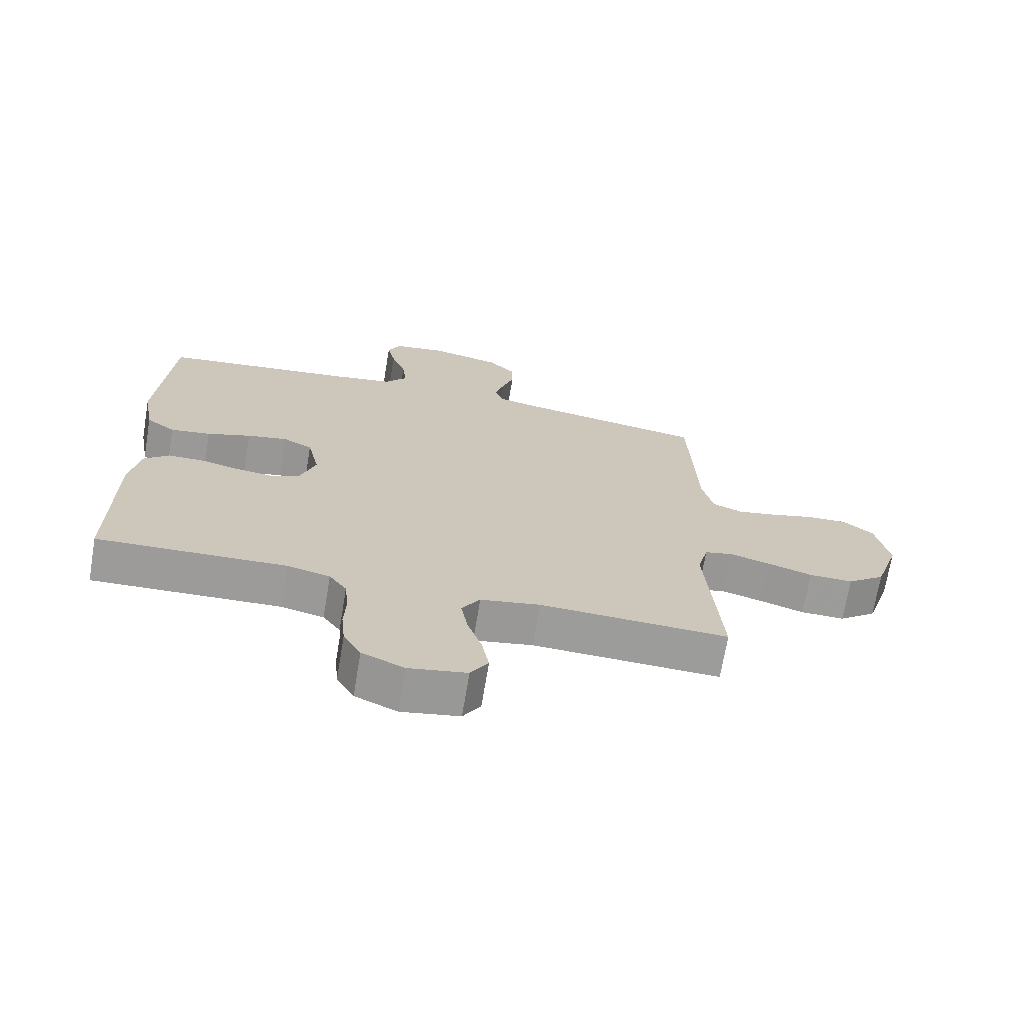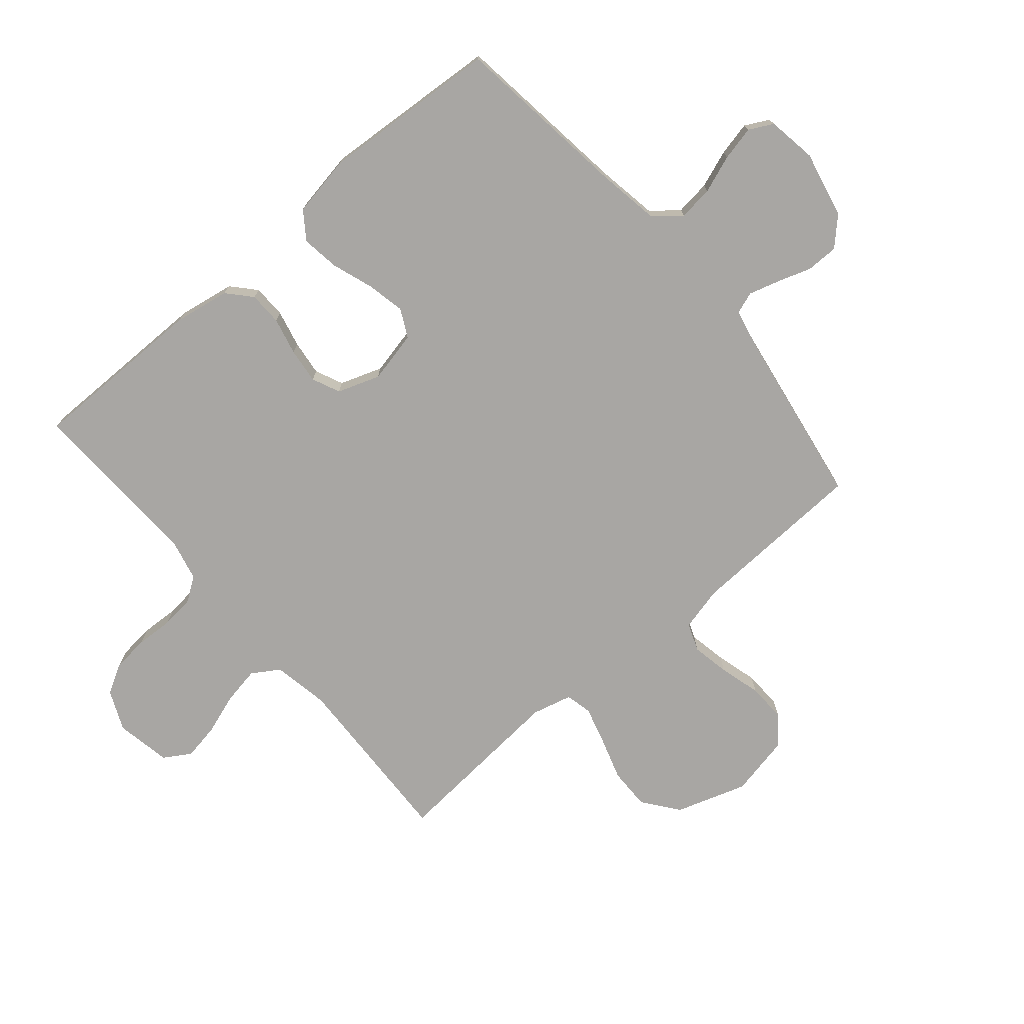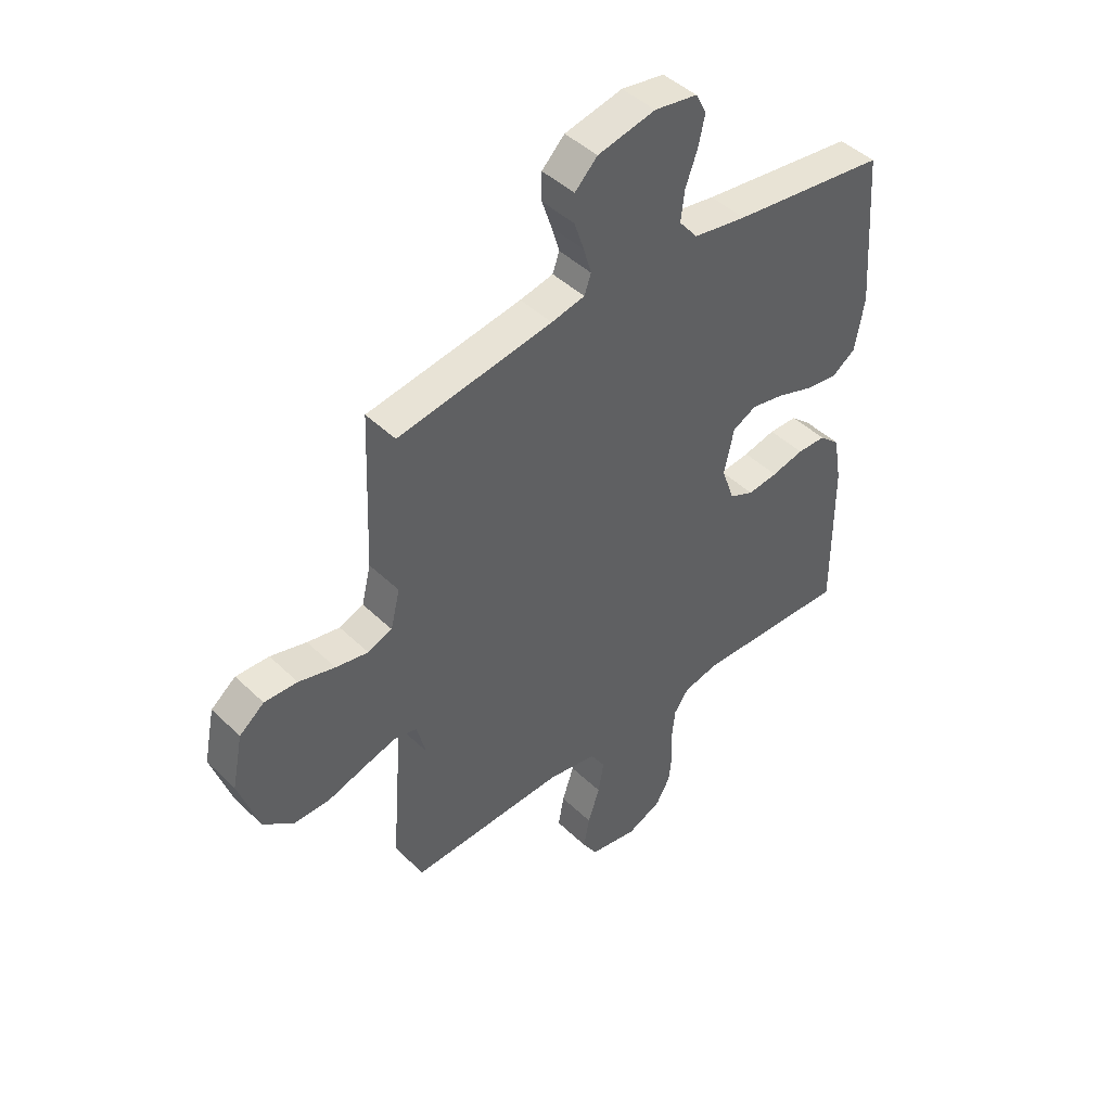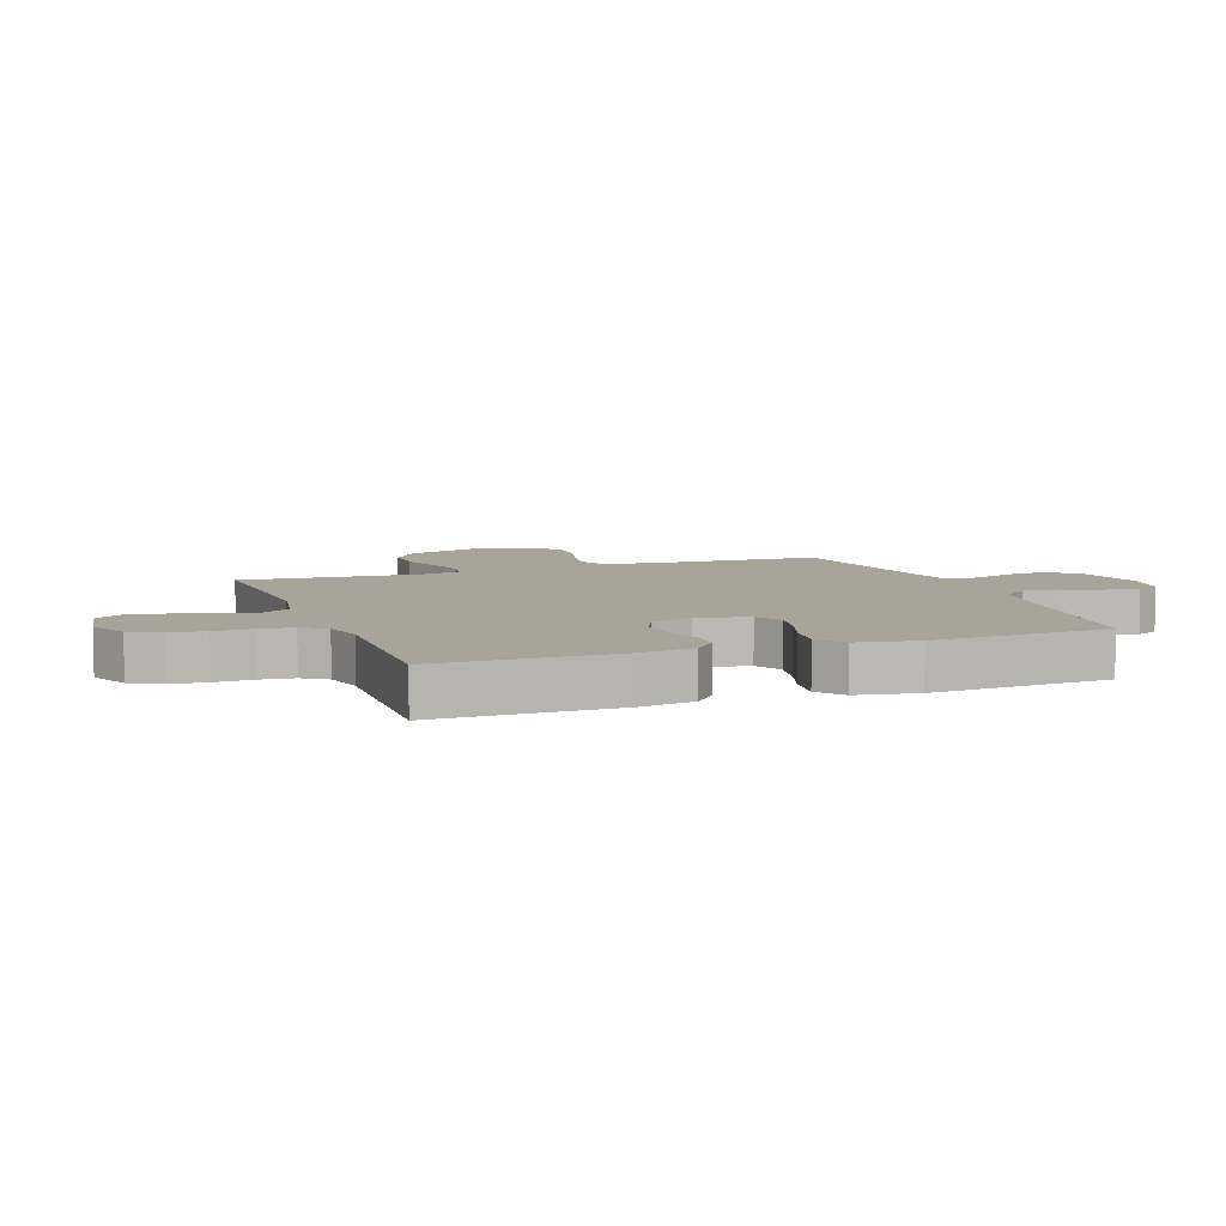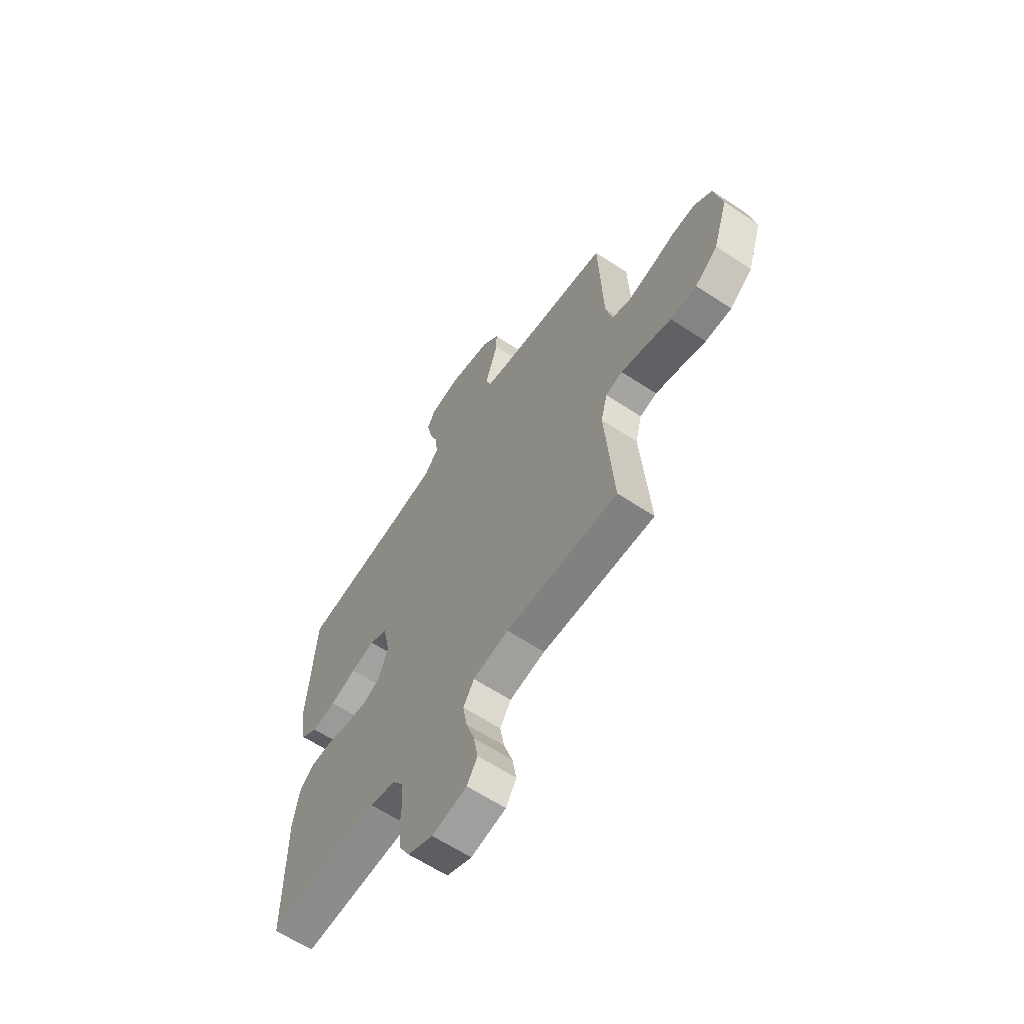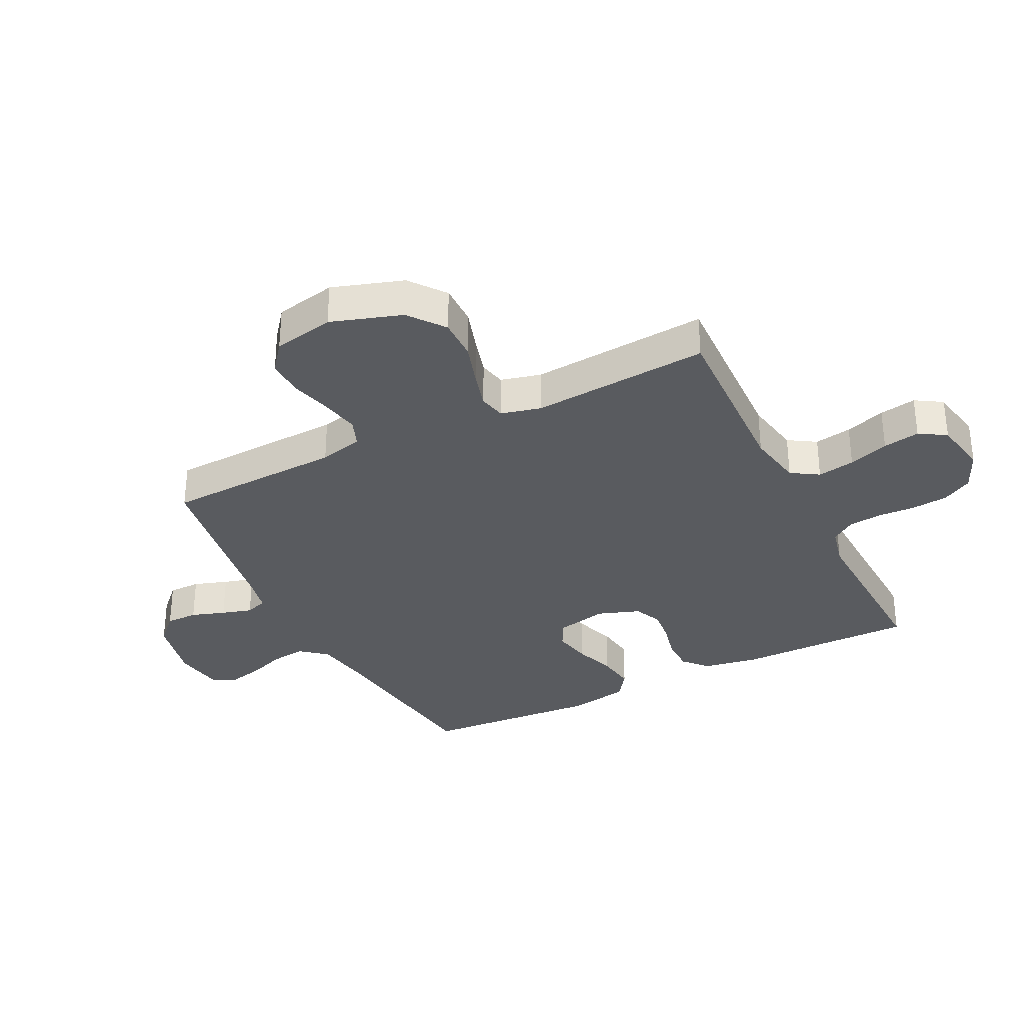
<metadata>
{"format":"obj","ext":"obj","renderer":"f3d","projection":"perspective","resolution":1024,"background":"white","views":[{"elev":-69.9,"azim":-9.5,"up":"+Z"},{"elev":-74.3,"azim":-49.5,"up":"+Y"},{"elev":44.9,"azim":137.9,"up":"+Z"},{"elev":7.1,"azim":-110.2,"up":"+Y"},{"elev":-62.3,"azim":56.1,"up":"+Z"},{"elev":-32.7,"azim":116.6,"up":"+Y"}]}
</metadata>
<code>
v 0.5 0.07 -0.5
v 0.2 0.07 -0.488
v 0.105 0.07 -0.505
v 0.076 0.07 -0.551
v 0.087 0.07 -0.614
v 0.11 0.07 -0.682
v 0.121 0.07 -0.744
v 0.093 0.07 -0.789
v 0 0.07 -0.806
v -0.067 0.07 -0.776
v -0.095 0.07 -0.726
v -0.101 0.07 -0.665
v -0.098 0.07 -0.602
v -0.104 0.07 -0.545
v -0.132 0.07 -0.505
v -0.2 0.07 -0.489
v -0.5 0.07 -0.5
v -0.499 0.07 -0.2
v -0.483 0.07 -0.107
v -0.443 0.07 -0.071
v -0.387 0.07 -0.07
v -0.324 0.07 -0.085
v -0.265 0.07 -0.092
v -0.218 0.07 -0.071
v -0.193 0.07 0
v -0.212 0.07 0.087
v -0.259 0.07 0.111
v -0.323 0.07 0.098
v -0.393 0.07 0.074
v -0.457 0.07 0.065
v -0.503 0.07 0.098
v -0.521 0.07 0.2
v -0.5 0.07 0.5
v -0.2 0.07 0.537
v -0.097 0.07 0.554
v -0.061 0.07 0.598
v -0.068 0.07 0.657
v -0.091 0.07 0.72
v -0.104 0.07 0.778
v -0.083 0.07 0.818
v 0 0.07 0.831
v 0.112 0.07 0.806
v 0.156 0.07 0.762
v 0.156 0.07 0.708
v 0.137 0.07 0.651
v 0.122 0.07 0.6
v 0.135 0.07 0.563
v 0.2 0.07 0.549
v 0.5 0.07 0.5
v 0.512 0.07 0.2
v 0.53 0.07 0.126
v 0.577 0.07 0.108
v 0.64 0.07 0.12
v 0.71 0.07 0.139
v 0.774 0.07 0.141
v 0.822 0.07 0.103
v 0.843 0.07 0
v 0.804 0.07 -0.119
v 0.744 0.07 -0.165
v 0.674 0.07 -0.164
v 0.602 0.07 -0.141
v 0.539 0.07 -0.123
v 0.494 0.07 -0.133
v 0.477 0.07 -0.2
v 0.5 0 -0.5
v 0.2 0 -0.488
v 0.105 0 -0.505
v 0.076 0 -0.551
v 0.087 0 -0.614
v 0.11 0 -0.682
v 0.121 0 -0.744
v 0.093 0 -0.789
v 0 0 -0.806
v -0.067 0 -0.776
v -0.095 0 -0.726
v -0.101 0 -0.665
v -0.098 0 -0.602
v -0.104 0 -0.545
v -0.132 0 -0.505
v -0.2 0 -0.489
v -0.5 0 -0.5
v -0.499 0 -0.2
v -0.483 0 -0.107
v -0.443 0 -0.071
v -0.387 0 -0.07
v -0.324 0 -0.085
v -0.265 0 -0.092
v -0.218 0 -0.071
v -0.193 0 0
v -0.212 0 0.087
v -0.259 0 0.111
v -0.323 0 0.098
v -0.393 0 0.074
v -0.457 0 0.065
v -0.503 0 0.098
v -0.521 0 0.2
v -0.5 0 0.5
v -0.2 0 0.537
v -0.097 0 0.554
v -0.061 0 0.598
v -0.068 0 0.657
v -0.091 0 0.72
v -0.104 0 0.778
v -0.083 0 0.818
v 0 0 0.831
v 0.112 0 0.806
v 0.156 0 0.762
v 0.156 0 0.708
v 0.137 0 0.651
v 0.122 0 0.6
v 0.135 0 0.563
v 0.2 0 0.549
v 0.5 0 0.5
v 0.512 0 0.2
v 0.53 0 0.126
v 0.577 0 0.108
v 0.64 0 0.12
v 0.71 0 0.139
v 0.774 0 0.141
v 0.822 0 0.103
v 0.843 0 0
v 0.804 0 -0.119
v 0.744 0 -0.165
v 0.674 0 -0.164
v 0.602 0 -0.141
v 0.539 0 -0.123
v 0.494 0 -0.133
v 0.477 0 -0.2
f 58 59 60 61
f 58 61 62
f 57 58 62
f 56 57 62 63
f 53 54 55 56
f 52 53 56 63
f 48 49 50
f 47 48 50 51
f 42 43 44 45
f 42 45 46
f 41 42 46
f 40 41 46 47
f 37 38 39 40
f 36 37 40 47
f 31 32 33 34
f 31 34 35
f 28 29 30 31
f 27 28 31 35
f 26 27 35 36
f 19 20 21 22
f 19 22 23
f 16 17 18 19
f 15 16 19 23
f 14 15 23 24
f 10 11 12 13
f 10 13 14
f 9 10 14
f 5 6 7 8
f 4 5 8 9
f 64 1 2
f 63 64 2 3
f 51 52 63 3
f 25 26 36 47
f 25 47 51 3
f 4 9 14 24
f 3 4 24 25
f 125 124 123 122
f 126 125 122
f 126 122 121
f 127 126 121 120
f 120 119 118 117
f 127 120 117 116
f 114 113 112
f 115 114 112 111
f 109 108 107 106
f 110 109 106
f 110 106 105
f 111 110 105 104
f 104 103 102 101
f 111 104 101 100
f 98 97 96 95
f 99 98 95
f 95 94 93 92
f 99 95 92 91
f 100 99 91 90
f 86 85 84 83
f 87 86 83
f 83 82 81 80
f 87 83 80 79
f 88 87 79 78
f 77 76 75 74
f 78 77 74
f 78 74 73
f 72 71 70 69
f 73 72 69 68
f 66 65 128
f 67 66 128 127
f 67 127 116 115
f 111 100 90 89
f 67 115 111 89
f 88 78 73 68
f 89 88 68 67
f 1 65 66 2
f 2 66 67 3
f 3 67 68 4
f 4 68 69 5
f 5 69 70 6
f 6 70 71 7
f 7 71 72 8
f 8 72 73 9
f 9 73 74 10
f 10 74 75 11
f 11 75 76 12
f 12 76 77 13
f 13 77 78 14
f 14 78 79 15
f 15 79 80 16
f 16 80 81 17
f 17 81 82 18
f 18 82 83 19
f 19 83 84 20
f 20 84 85 21
f 21 85 86 22
f 22 86 87 23
f 23 87 88 24
f 24 88 89 25
f 25 89 90 26
f 26 90 91 27
f 27 91 92 28
f 28 92 93 29
f 29 93 94 30
f 30 94 95 31
f 31 95 96 32
f 32 96 97 33
f 33 97 98 34
f 34 98 99 35
f 35 99 100 36
f 36 100 101 37
f 37 101 102 38
f 38 102 103 39
f 39 103 104 40
f 40 104 105 41
f 41 105 106 42
f 42 106 107 43
f 43 107 108 44
f 44 108 109 45
f 45 109 110 46
f 46 110 111 47
f 47 111 112 48
f 48 112 113 49
f 49 113 114 50
f 50 114 115 51
f 51 115 116 52
f 52 116 117 53
f 53 117 118 54
f 54 118 119 55
f 55 119 120 56
f 56 120 121 57
f 57 121 122 58
f 58 122 123 59
f 59 123 124 60
f 60 124 125 61
f 61 125 126 62
f 62 126 127 63
f 63 127 128 64
f 64 128 65 1

</code>
